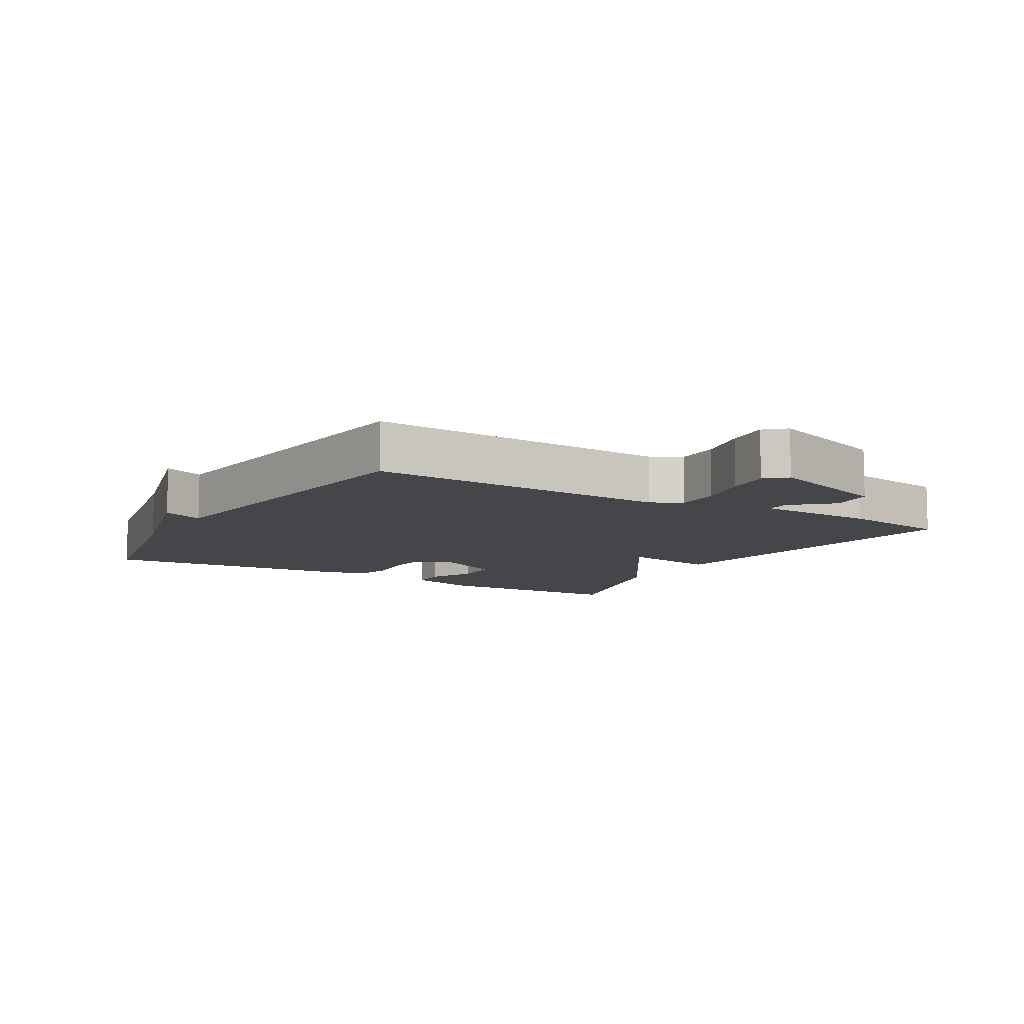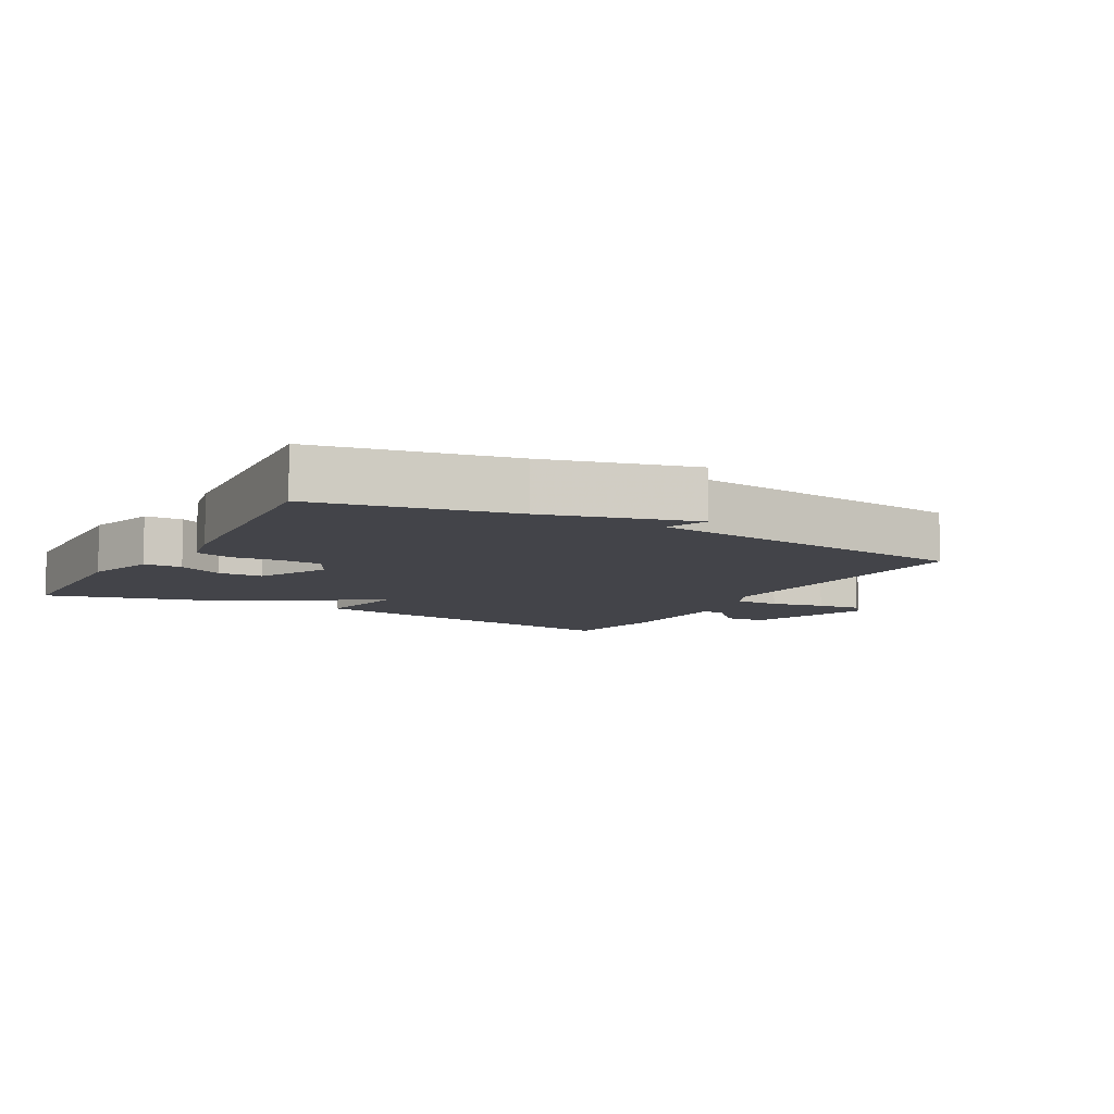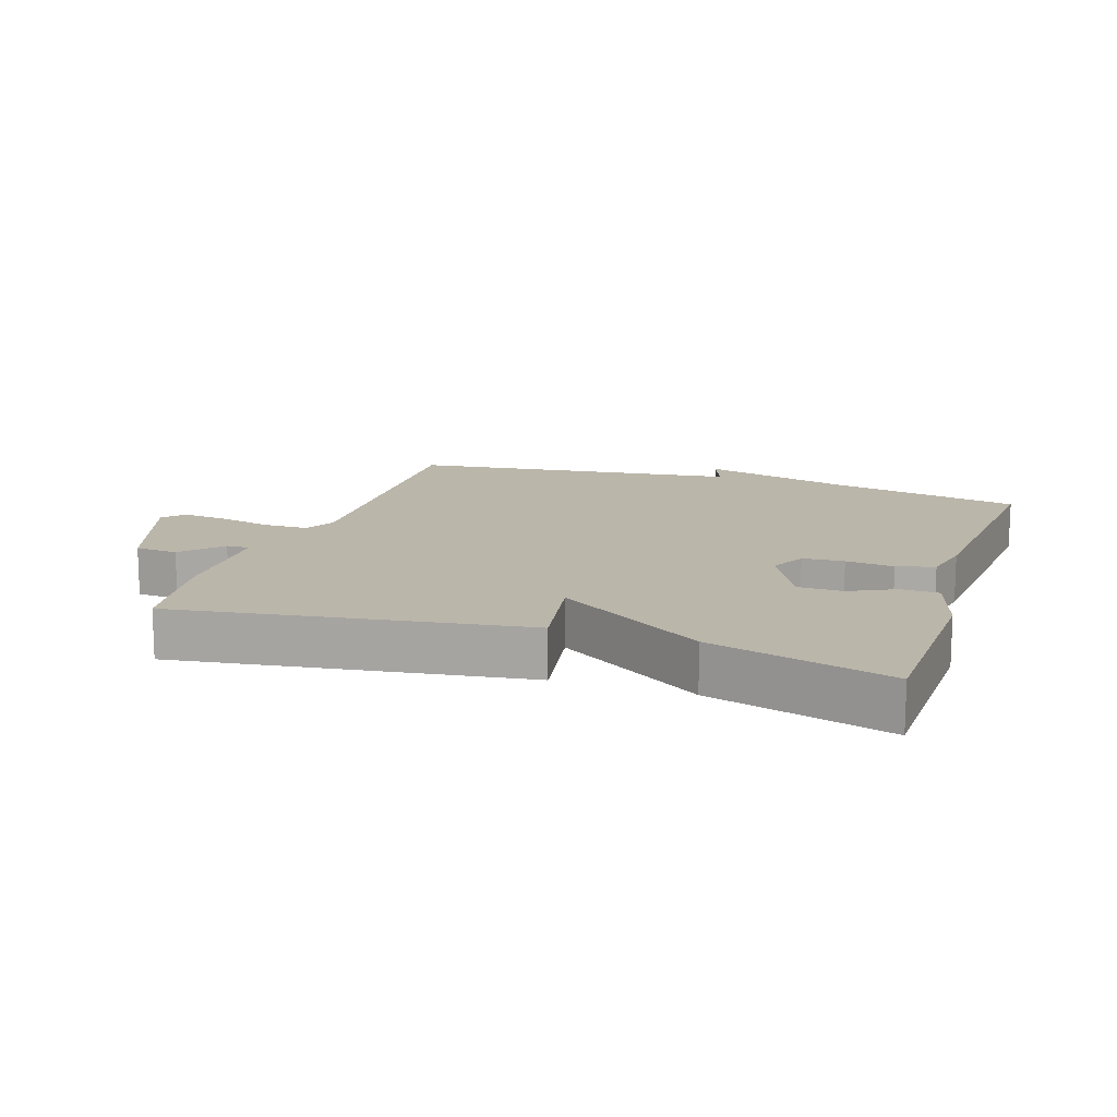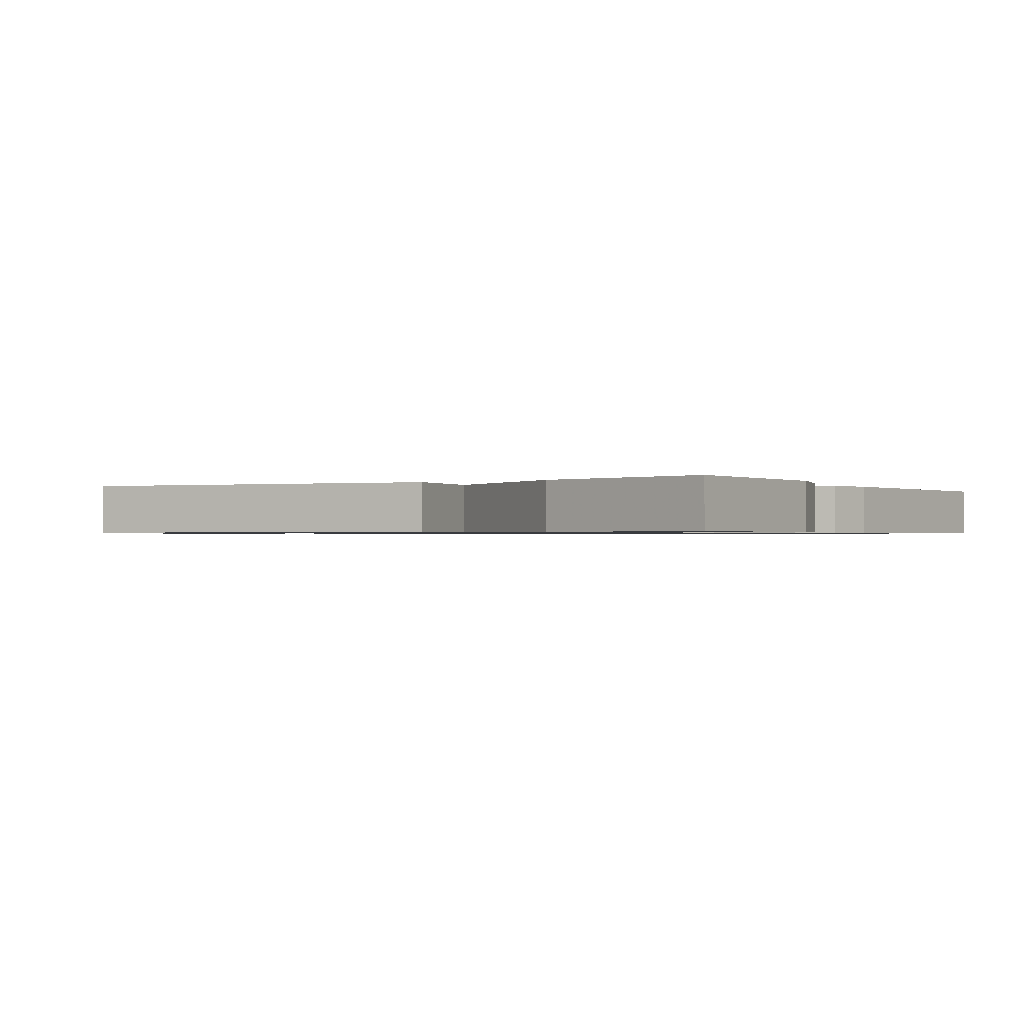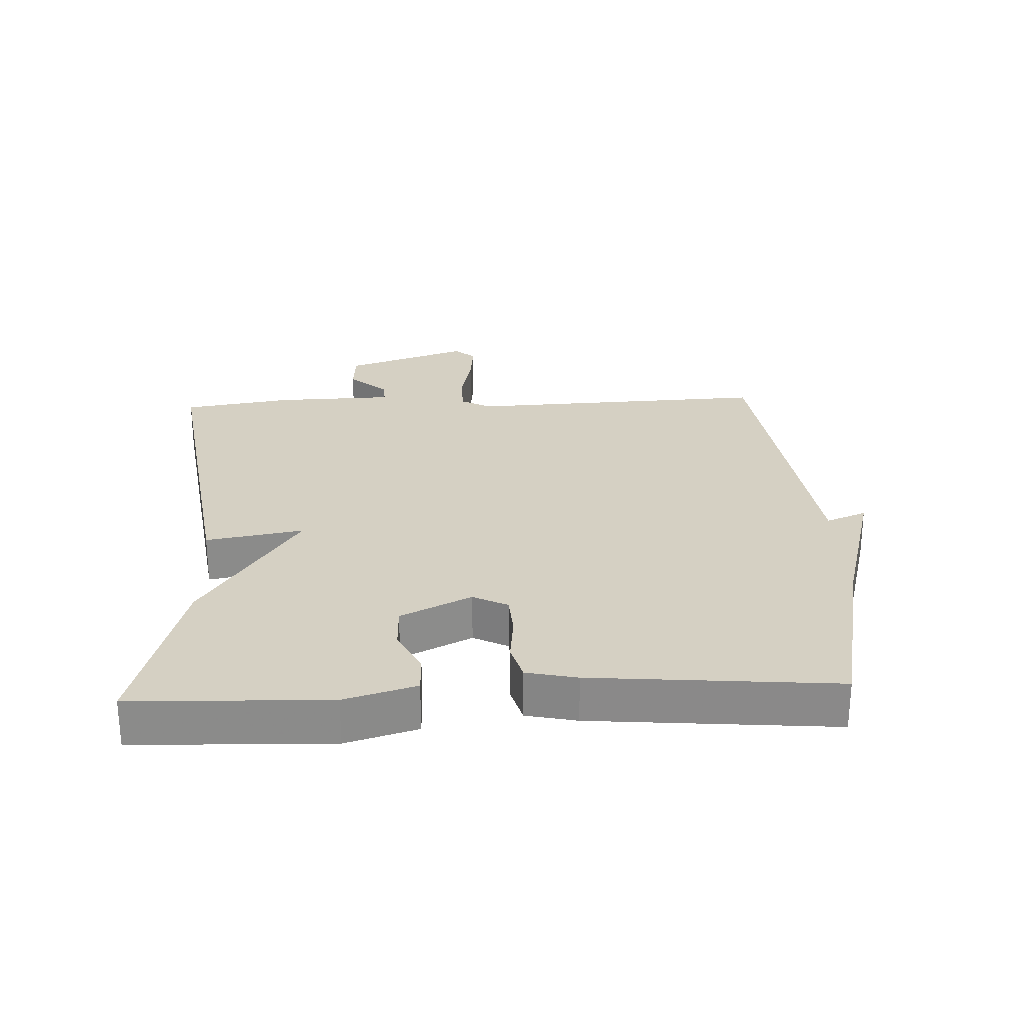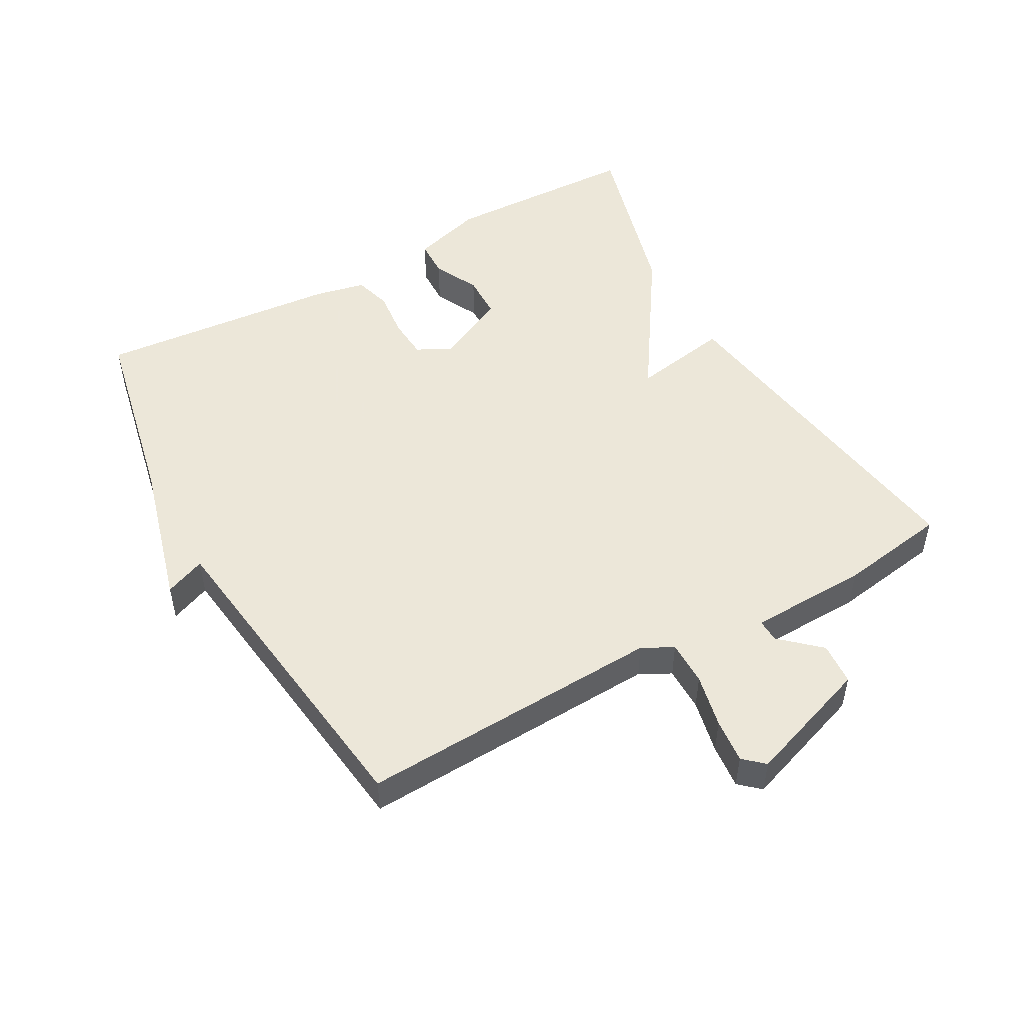
<metadata>
{"format":"obj","ext":"obj","renderer":"f3d","projection":"perspective","resolution":1024,"background":"white","views":[{"elev":-9.5,"azim":59.2,"up":"+Y"},{"elev":-8.5,"azim":-29.7,"up":"+Y"},{"elev":14.0,"azim":-161.6,"up":"+Y"},{"elev":-0.8,"azim":-148.8,"up":"+Y"},{"elev":26.4,"azim":-92.6,"up":"+Y"},{"elev":50.2,"azim":60.7,"up":"+Y"}]}
</metadata>
<code>
v 0.5 0.07 -0.5
v -0.027 0.07 -0.424
v -0.001 0.07 -0.275
v -0.227 0.07 -0.424
v -0.5 0.07 -0.5
v -0.51 0.07 -0.2
v -0.478 0.07 -0.091
v -0.42 0.07 -0.089
v -0.351 0.07 -0.123
v -0.283 0.07 -0.121
v -0.23 0.07 -0.013
v -0.257 0.07 0.04
v -0.32 0.07 0.044
v -0.393 0.07 0.036
v -0.45 0.07 0.052
v -0.467 0.07 0.129
v -0.5 0.07 0.5
v -0.204 0.07 0.562
v 0.021 0.07 0.624
v -0.004 0.07 0.562
v 0.5 0.07 0.5
v 0.48 0.07 0.037
v 0.505 0.07 -0.01
v 0.573 0.07 -0.01
v 0.655 0.07 0.008
v 0.723 0.07 0.015
v 0.751 0.07 -0.016
v 0.685 0.07 -0.207
v 0.62 0.07 -0.212
v 0.566 0.07 -0.153
v 0.531 0.07 -0.152
v 0.526 0.07 -0.334
v 0.5 0 -0.5
v -0.027 0 -0.424
v -0.001 0 -0.275
v -0.227 0 -0.424
v -0.5 0 -0.5
v -0.51 0 -0.2
v -0.478 0 -0.091
v -0.42 0 -0.089
v -0.351 0 -0.123
v -0.283 0 -0.121
v -0.23 0 -0.013
v -0.257 0 0.04
v -0.32 0 0.044
v -0.393 0 0.036
v -0.45 0 0.052
v -0.467 0 0.129
v -0.5 0 0.5
v -0.204 0 0.562
v 0.021 0 0.624
v -0.004 0 0.562
v 0.5 0 0.5
v 0.48 0 0.037
v 0.505 0 -0.01
v 0.573 0 -0.01
v 0.655 0 0.008
v 0.723 0 0.015
v 0.751 0 -0.016
v 0.685 0 -0.207
v 0.62 0 -0.212
v 0.566 0 -0.153
v 0.531 0 -0.152
v 0.526 0 -0.334
f 1 2 3
f 32 1 3
f 31 32 3
f 28 29 30
f 27 28 30
f 26 27 30
f 25 26 30
f 24 25 30
f 23 24 30 31
f 22 23 31 3
f 20 21 22 3
f 18 19 20
f 17 18 20
f 16 17 20
f 15 16 20
f 14 15 20
f 13 14 20
f 12 13 20
f 11 12 20 3
f 7 8 9
f 6 7 9
f 5 6 9
f 4 5 9
f 4 9 10
f 3 4 10 11
f 35 34 33
f 35 33 64
f 35 64 63
f 62 61 60
f 62 60 59
f 62 59 58
f 62 58 57
f 62 57 56
f 63 62 56 55
f 35 63 55 54
f 35 54 53 52
f 52 51 50
f 52 50 49
f 52 49 48
f 52 48 47
f 52 47 46
f 52 46 45
f 52 45 44
f 35 52 44 43
f 41 40 39
f 41 39 38
f 41 38 37
f 41 37 36
f 42 41 36
f 43 42 36 35
f 1 33 34 2
f 2 34 35 3
f 3 35 36 4
f 4 36 37 5
f 5 37 38 6
f 6 38 39 7
f 7 39 40 8
f 8 40 41 9
f 9 41 42 10
f 10 42 43 11
f 11 43 44 12
f 12 44 45 13
f 13 45 46 14
f 14 46 47 15
f 15 47 48 16
f 16 48 49 17
f 17 49 50 18
f 18 50 51 19
f 19 51 52 20
f 20 52 53 21
f 21 53 54 22
f 22 54 55 23
f 23 55 56 24
f 24 56 57 25
f 25 57 58 26
f 26 58 59 27
f 27 59 60 28
f 28 60 61 29
f 29 61 62 30
f 30 62 63 31
f 31 63 64 32
f 32 64 33 1

</code>
